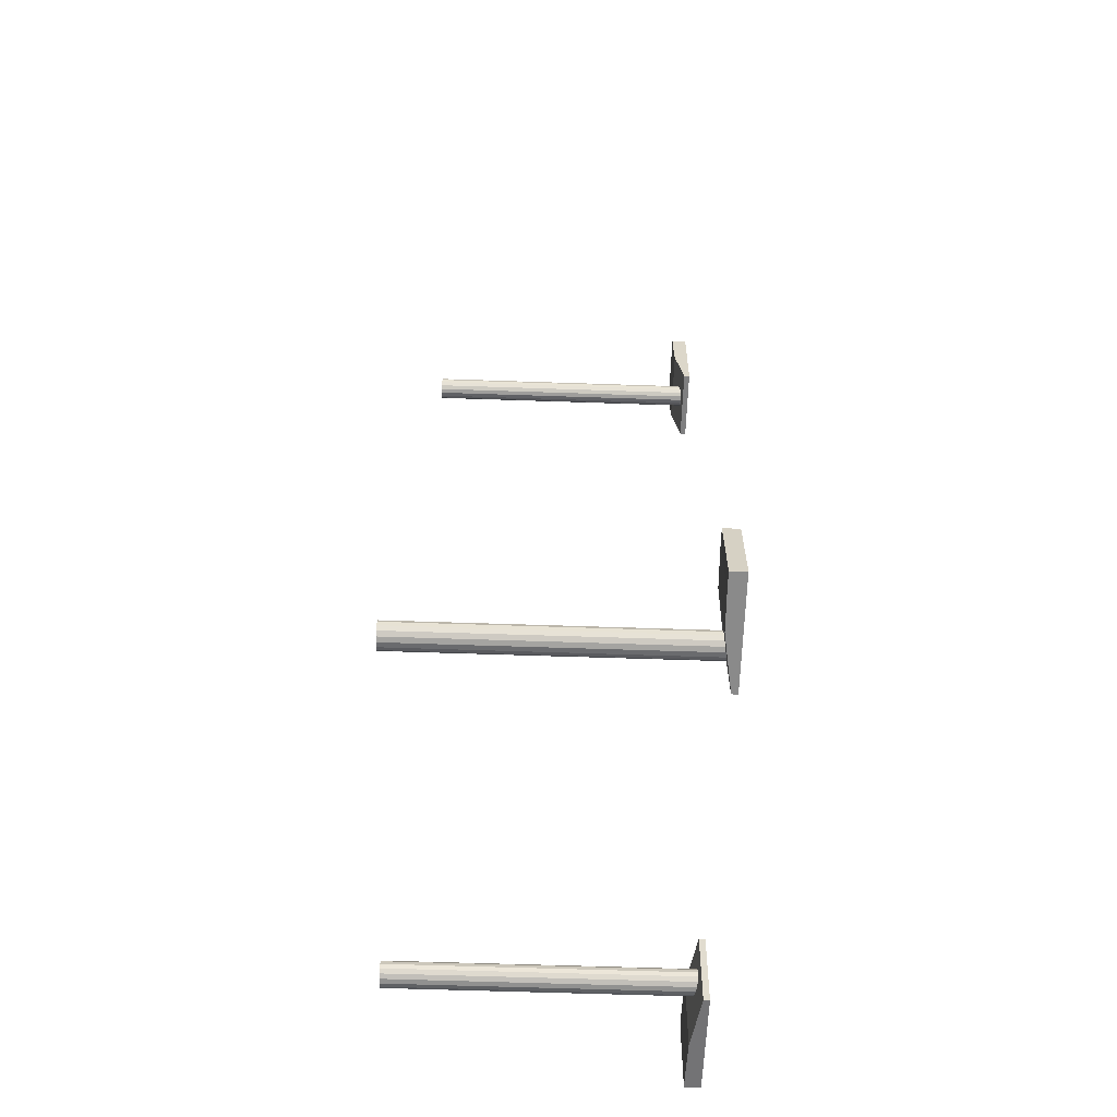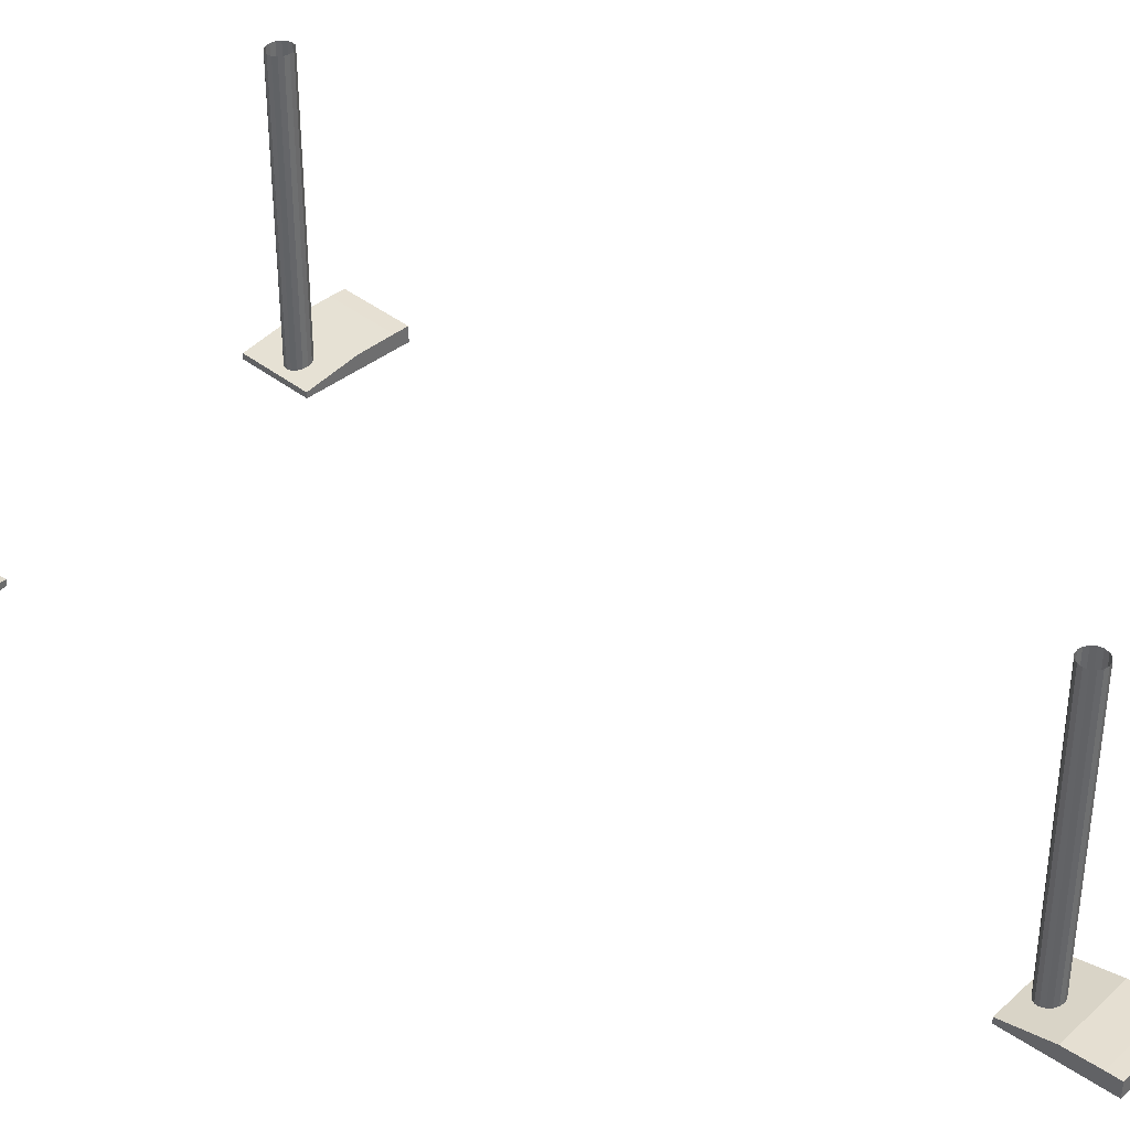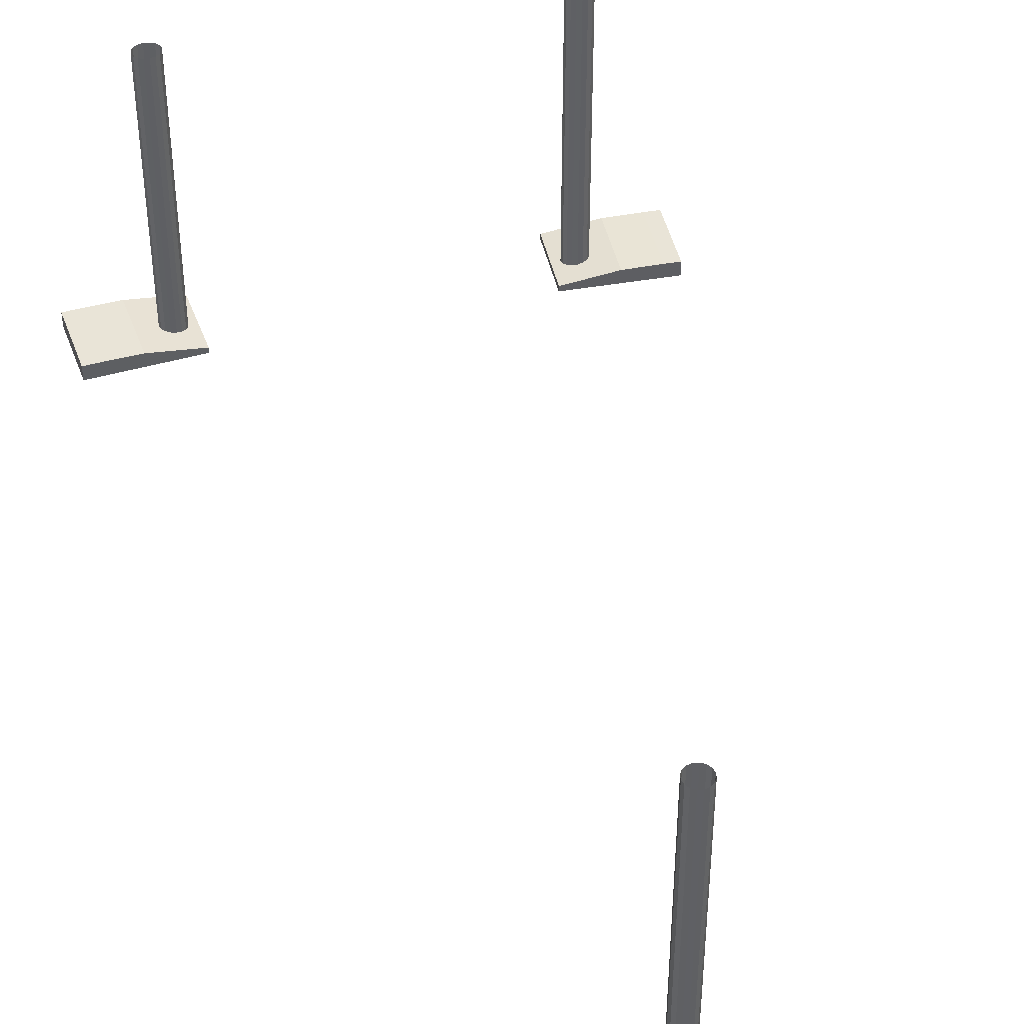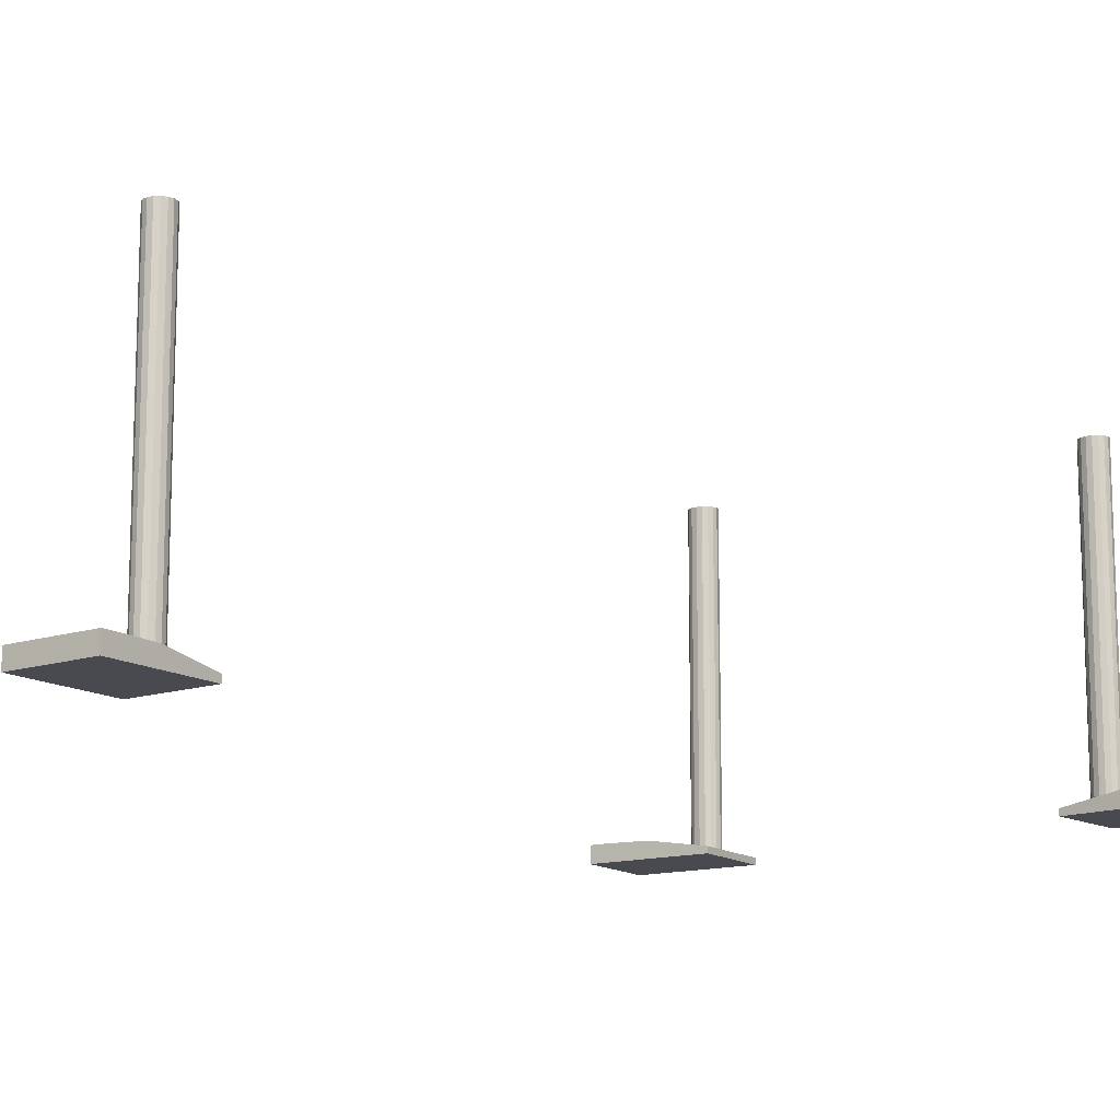
<metadata>
{"format":"obj","ext":"obj","renderer":"f3d","projection":"perspective","resolution":1024,"background":"white","views":[{"elev":-59.7,"azim":-92.0,"up":"+Z"},{"elev":38.5,"azim":-48.9,"up":"+Y"},{"elev":42.9,"azim":-15.6,"up":"+Y"},{"elev":-13.5,"azim":36.6,"up":"+Y"}]}
</metadata>
<code>
o Leg
v 1.644 -1.506 -1.087
v 1.644 -1.409 -1.087
v 0.9527 -1.506 -1.132
v 0.9527 -1.469 -1.132
v 1.675 -1.506 -1.567
v 1.675 -1.409 -1.567
v 0.9839 -1.506 -1.612
v 0.9839 -1.469 -1.612
v 1.544 -1.506 -1.094
v 1.544 -1.409 -1.094
v 1.575 -1.506 -1.573
v 1.575 -1.409 -1.573
v 1.303 -1.413 -1.11
v 1.334 -1.506 -1.589
v 1.303 -1.506 -1.11
v 1.334 -1.413 -1.589
v 1.022 -1.463 -1.338
v 1.022 0.326 -1.338
v 1.03 -1.463 -1.365
v 1.03 0.326 -1.365
v 1.049 -1.463 -1.387
v 1.049 0.326 -1.387
v 1.076 -1.463 -1.401
v 1.076 0.326 -1.401
v 1.107 -1.463 -1.404
v 1.107 0.326 -1.404
v 1.138 -1.463 -1.397
v 1.138 0.326 -1.397
v 1.163 -1.463 -1.38
v 1.163 0.326 -1.38
v 1.179 -1.463 -1.356
v 1.179 0.326 -1.356
v 1.183 -1.463 -1.328
v 1.183 0.326 -1.328
v 1.175 -1.463 -1.301
v 1.175 0.326 -1.301
v 1.156 -1.463 -1.279
v 1.156 0.326 -1.279
v 1.129 -1.463 -1.265
v 1.129 0.326 -1.265
v 1.098 -1.463 -1.262
v 1.098 0.326 -1.262
v 1.068 -1.463 -1.269
v 1.068 0.326 -1.269
v 1.042 -1.463 -1.287
v 1.042 0.326 -1.287
v 1.026 -1.463 -1.311
v 1.026 0.326 -1.311
v -1.702 -1.506 -1.087
v -1.702 -1.409 -1.087
v -1.011 -1.506 -1.132
v -1.011 -1.469 -1.132
v -1.733 -1.506 -1.567
v -1.733 -1.409 -1.567
v -1.042 -1.506 -1.612
v -1.042 -1.469 -1.612
v -1.602 -1.506 -1.094
v -1.602 -1.409 -1.094
v -1.633 -1.506 -1.573
v -1.633 -1.409 -1.573
v -1.361 -1.413 -1.11
v -1.392 -1.506 -1.589
v -1.361 -1.506 -1.11
v -1.392 -1.413 -1.589
v -1.08 -1.463 -1.353
v -1.08 0.326 -1.353
v -1.088 -1.463 -1.38
v -1.088 0.326 -1.38
v -1.107 -1.463 -1.402
v -1.107 0.326 -1.402
v -1.134 -1.463 -1.415
v -1.134 0.326 -1.415
v -1.165 -1.463 -1.419
v -1.165 0.326 -1.419
v -1.196 -1.463 -1.411
v -1.196 0.326 -1.411
v -1.221 -1.463 -1.394
v -1.221 0.326 -1.394
v -1.237 -1.463 -1.37
v -1.237 0.326 -1.37
v -1.241 -1.463 -1.342
v -1.241 0.326 -1.342
v -1.233 -1.463 -1.315
v -1.233 0.326 -1.315
v -1.214 -1.463 -1.293
v -1.214 0.326 -1.293
v -1.187 -1.463 -1.28
v -1.187 0.326 -1.28
v -1.156 -1.463 -1.276
v -1.156 0.326 -1.276
v -1.125 -1.463 -1.284
v -1.125 0.326 -1.284
v -1.1 -1.463 -1.301
v -1.1 0.326 -1.301
v -1.084 -1.463 -1.325
v -1.084 0.326 -1.325
v -0.211 -1.6 4.456
v -0.211 -1.503 4.456
v -0.211 -1.6 3.845
v -0.211 -1.563 3.845
v 0.2692 -1.6 4.456
v 0.2692 -1.503 4.456
v 0.2692 -1.6 3.845
v 0.2692 -1.563 3.845
v -0.211 -1.6 4.368
v -0.211 -1.503 4.368
v 0.2692 -1.6 4.368
v 0.2692 -1.503 4.368
v -0.211 -1.507 4.155
v 0.2692 -1.6 4.155
v -0.211 -1.6 4.155
v 0.2692 -1.507 4.155
v 0.01015 -1.557 3.89
v 0.01015 0.232 3.89
v 0.03745 -1.557 3.895
v 0.03745 0.232 3.895
v 0.06059 -1.557 3.911
v 0.06059 0.232 3.911
v 0.07605 -1.557 3.934
v 0.07605 0.232 3.934
v 0.08148 -1.557 3.961
v 0.08148 0.232 3.961
v 0.07605 -1.557 3.988
v 0.07605 0.232 3.988
v 0.06059 -1.557 4.012
v 0.06059 0.232 4.012
v 0.03745 -1.557 4.027
v 0.03745 0.232 4.027
v 0.01015 -1.557 4.032
v 0.01015 0.232 4.032
v -0.01715 -1.557 4.027
v -0.01715 0.232 4.027
v -0.04029 -1.557 4.012
v -0.04029 0.232 4.012
v -0.05575 -1.557 3.988
v -0.05575 0.232 3.988
v -0.06118 -1.557 3.961
v -0.06118 0.232 3.961
v -0.05575 -1.557 3.934
v -0.05575 0.232 3.934
v -0.04029 -1.557 3.911
v -0.04029 0.232 3.911
v -0.01715 -1.557 3.895
v -0.01715 0.232 3.895
f 15 13 4 3
f 3 4 8 7
f 11 12 6 5
f 5 6 2 1
f 9 11 5 1
f 12 10 2 6
f 16 13 10 12
f 15 14 11 9
f 14 16 12 11
f 1 2 10 9
f 7 8 16 14
f 3 7 14 15
f 8 4 13 16
f 9 10 13 15
f 17 18 20 19
f 19 20 22 21
f 21 22 24 23
f 23 24 26 25
f 25 26 28 27
f 27 28 30 29
f 29 30 32 31
f 31 32 34 33
f 33 34 36 35
f 35 36 38 37
f 37 38 40 39
f 39 40 42 41
f 41 42 44 43
f 43 44 46 45
f 45 46 48 47
f 47 48 18 17
f 63 51 52 61
f 51 55 56 52
f 59 53 54 60
f 53 49 50 54
f 57 49 53 59
f 60 54 50 58
f 64 60 58 61
f 63 57 59 62
f 62 59 60 64
f 49 57 58 50
f 55 62 64 56
f 51 63 62 55
f 56 64 61 52
f 57 63 61 58
f 65 67 68 66
f 67 69 70 68
f 69 71 72 70
f 71 73 74 72
f 73 75 76 74
f 75 77 78 76
f 77 79 80 78
f 79 81 82 80
f 81 83 84 82
f 83 85 86 84
f 85 87 88 86
f 87 89 90 88
f 89 91 92 90
f 91 93 94 92
f 93 95 96 94
f 95 65 66 96
f 111 109 100 99
f 99 100 104 103
f 107 108 102 101
f 101 102 98 97
f 105 107 101 97
f 108 106 98 102
f 112 109 106 108
f 111 110 107 105
f 110 112 108 107
f 97 98 106 105
f 103 104 112 110
f 99 103 110 111
f 104 100 109 112
f 105 106 109 111
f 113 114 116 115
f 115 116 118 117
f 117 118 120 119
f 119 120 122 121
f 121 122 124 123
f 123 124 126 125
f 125 126 128 127
f 127 128 130 129
f 129 130 132 131
f 131 132 134 133
f 133 134 136 135
f 135 136 138 137
f 137 138 140 139
f 139 140 142 141
f 141 142 144 143
f 143 144 114 113

</code>
